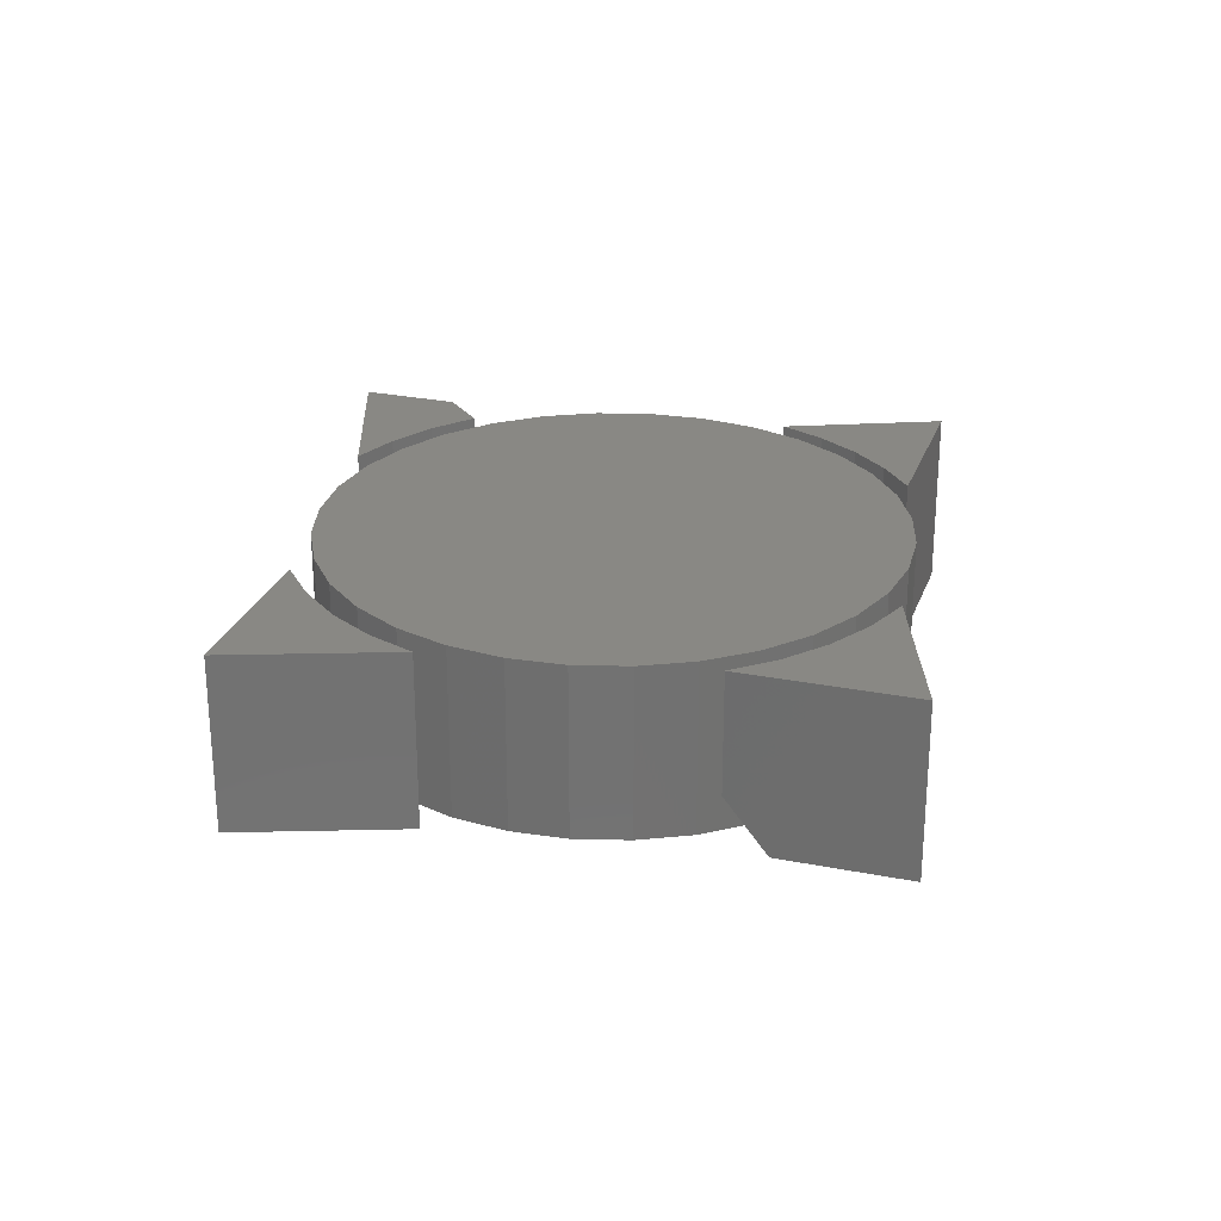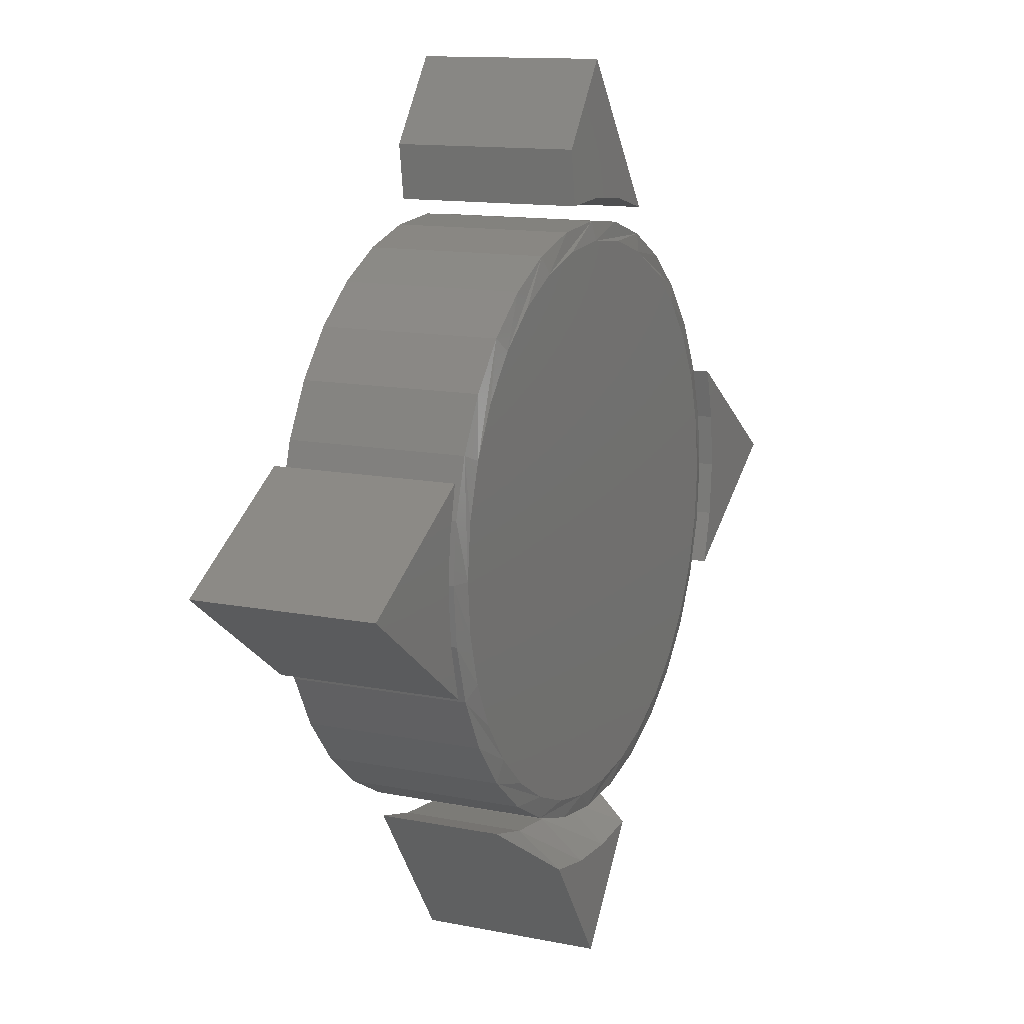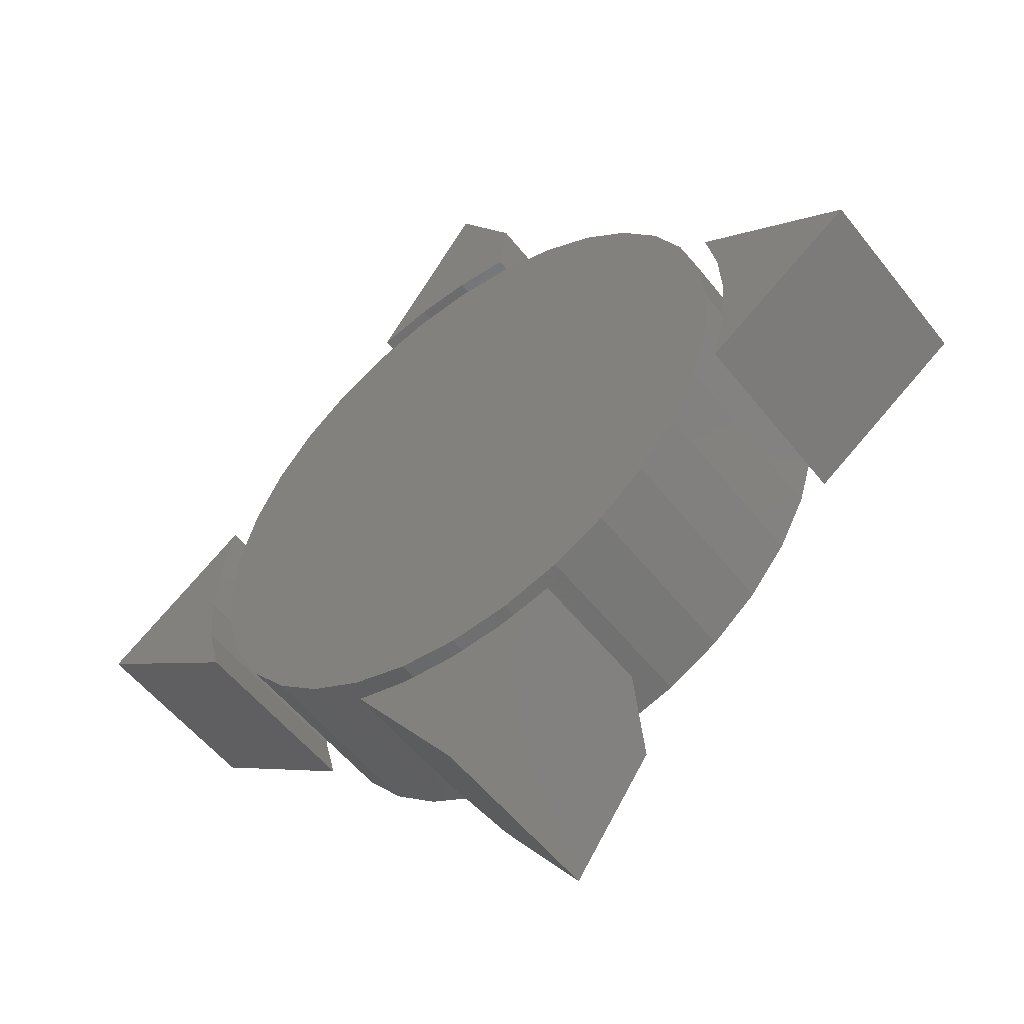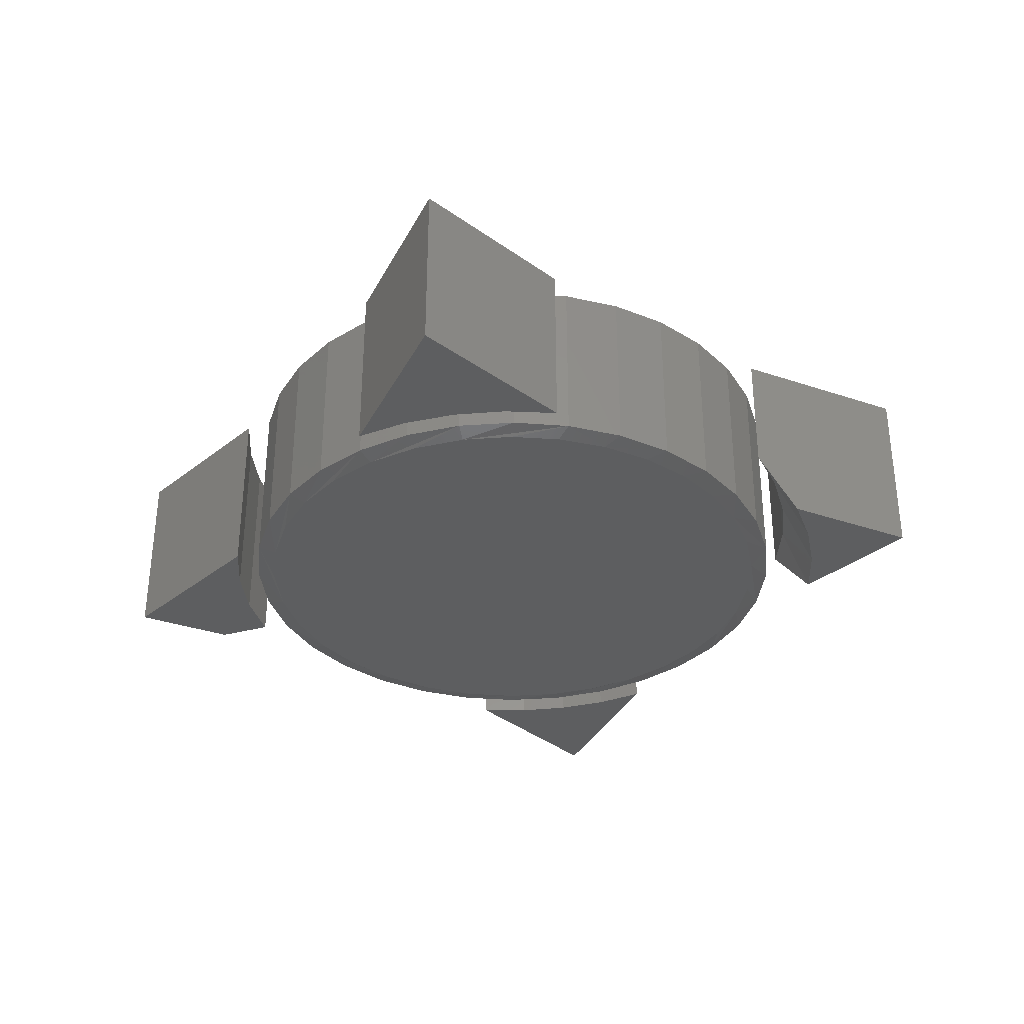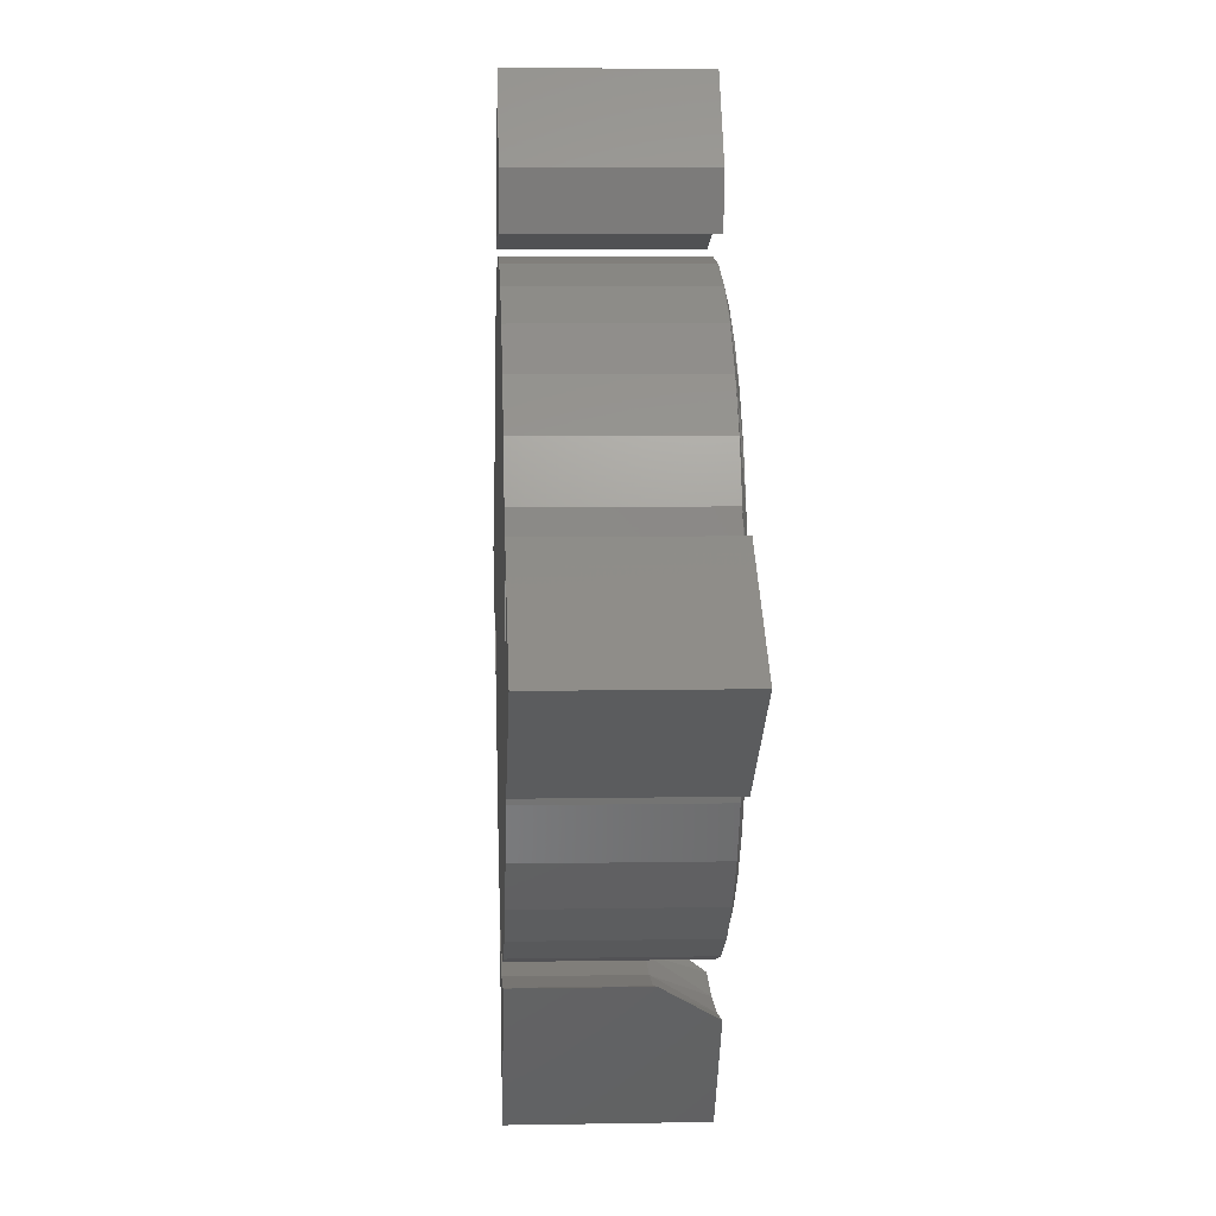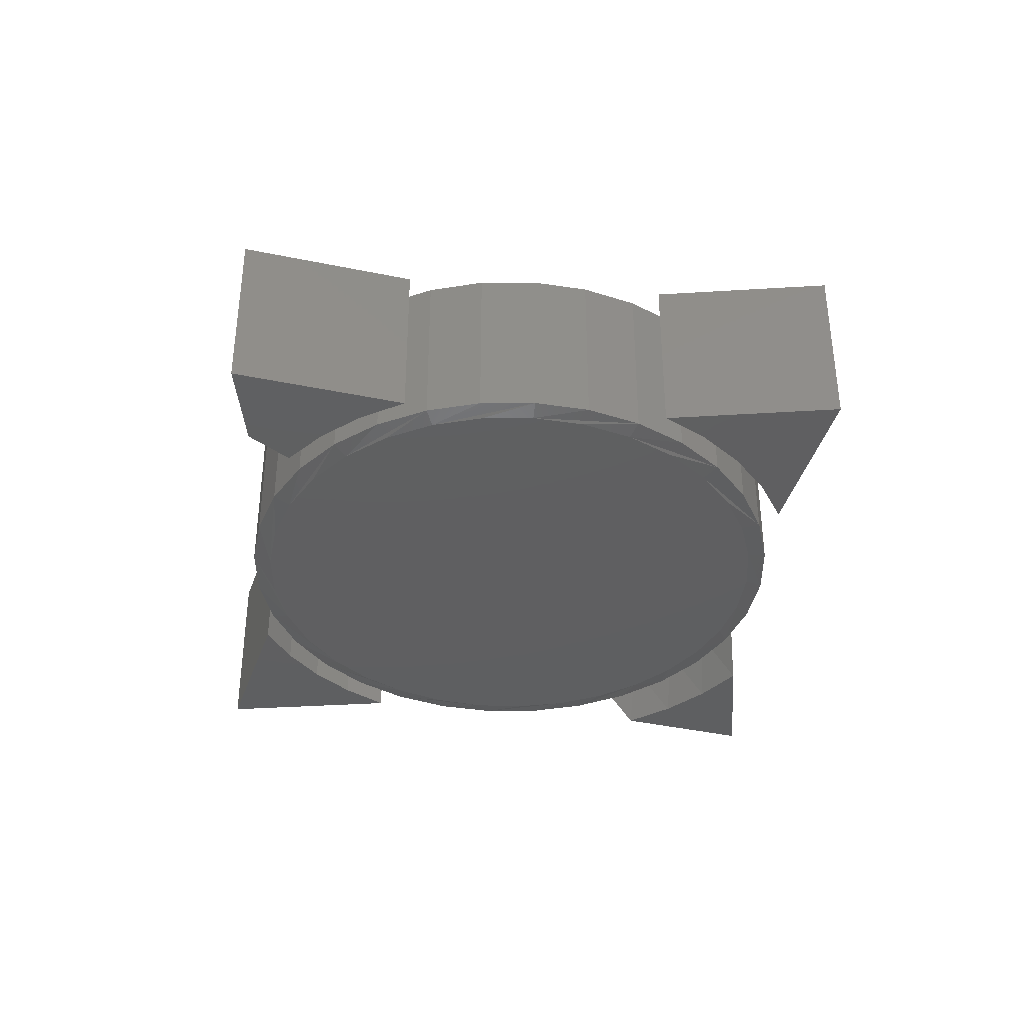
<metadata>
{"format":"stl","ext":"stl","renderer":"f3d","projection":"perspective","resolution":1024,"background":"white","views":[{"elev":26.5,"azim":-37.2,"up":"+Z"},{"elev":12.3,"azim":115.7,"up":"+Y"},{"elev":-53.7,"azim":37.1,"up":"+Y"},{"elev":-34.5,"azim":-79.0,"up":"+Z"},{"elev":7.6,"azim":87.1,"up":"+Y"},{"elev":-38.7,"azim":-140.3,"up":"+Z"}]}
</metadata>
<code>
# stl→obj: 149 verts, 278 faces
v 0.005592 0.4609 0
v 0.0955 0.452 0
v -0.08432 0.452 0
v 0.04811 -0.4589 0
v -0.03693 -0.4589 0
v 0.1317 -0.4433 0
v -0.1205 -0.4433 0
v -0.1998 -0.4125 0
v 0.211 -0.4125 0
v -0.2721 -0.3678 0
v 0.2833 -0.3678 0
v -0.335 -0.3105 0
v 0.3462 -0.3105 0
v -0.3862 -0.2426 0
v 0.3974 -0.2426 0
v -0.4241 -0.1665 0
v 0.4353 -0.1665 0
v -0.4474 -0.08468 0
v 0.4586 -0.08468 0
v -0.4553 2.56e-07 0
v 0.4664 -4.794e-17 0
v -0.4464 0.08991 0
v 0.4576 0.08991 0
v -0.4202 0.1764 0
v 0.4314 0.1764 0
v -0.3776 0.256 0
v 0.3888 0.256 0
v -0.3203 0.3259 0
v 0.3315 0.3259 0
v -0.2504 0.3832 0
v 0.2616 0.3832 0
v -0.1708 0.4258 0
v 0.182 0.4258 0
v 0.4977 -1.205e-16 0.007812
v 0.4977 0 0.3047
v 0.4882 -0.096 0.007812
v 0.4882 -0.096 0.3047
v 0.4602 -0.1883 0.007812
v 0.4602 -0.1883 0.3047
v 0.4148 -0.2734 0.007812
v 0.4148 -0.2734 0.3047
v 0.3536 -0.348 0.007812
v 0.3536 -0.348 0.3047
v 0.279 -0.4092 0.007812
v 0.279 -0.4092 0.3047
v 0.1939 -0.4546 0.007812
v 0.1939 -0.4546 0.3047
v 0.1016 -0.4826 0.007812
v 0.1016 -0.4826 0.3047
v 0.005592 -0.4921 0.007812
v 0.005592 -0.4921 0.3047
v -0.09041 -0.4826 0.007812
v -0.09041 -0.4826 0.3047
v -0.1827 -0.4546 0.007812
v -0.1827 -0.4546 0.3047
v -0.2678 -0.4092 0.007812
v -0.2678 -0.4092 0.3047
v -0.3424 -0.348 0.007812
v -0.3424 -0.348 0.3047
v -0.4036 -0.2734 0.007812
v -0.4036 -0.2734 0.3047
v -0.4491 -0.1883 0.007812
v -0.4491 -0.1883 0.3047
v -0.4771 -0.096 0.007812
v -0.4771 -0.096 0.3047
v -0.4865 6.026e-17 0.007812
v -0.4865 6.026e-17 0.3047
v -0.4771 0.096 0.007812
v -0.4771 0.096 0.3047
v -0.4491 0.1883 0.007812
v -0.4491 0.1883 0.3047
v -0.4036 0.2734 0.007812
v -0.4036 0.2734 0.3047
v -0.3424 0.348 0.007812
v -0.3424 0.348 0.3047
v -0.2678 0.4092 0.007812
v -0.2678 0.4092 0.3047
v -0.1827 0.4546 0.007812
v -0.1827 0.4546 0.3047
v -0.09041 0.4826 0.007812
v -0.09041 0.4826 0.3047
v 0.005592 0.4921 0.007812
v 0.005592 0.4921 0.3047
v 0.1016 0.4826 0.007812
v 0.1016 0.4826 0.3047
v 0.1939 0.4546 0.007812
v 0.1939 0.4546 0.3047
v 0.279 0.4092 0.007812
v 0.279 0.4092 0.3047
v 0.3536 0.348 0.007812
v 0.3536 0.348 0.3047
v 0.4148 0.2734 0.007812
v 0.4148 0.2734 0.3047
v 0.4602 0.1883 0.007812
v 0.4602 0.1883 0.3047
v 0.4882 0.096 0.007812
v 0.4882 0.096 0.3047
v 0.7487 0.004276 0.3047
v 0.5069 0.1562 0.3047
v 0.5242 0.07479 0.3047
v 0.5288 -0.008347 0.3047
v 0.5207 -0.09122 0.3047
v 0.5 -0.1719 0.3047
v 0.7487 0.004276 0
v 0.5 -0.1719 0
v 0.5207 -0.09122 0
v 0.5288 -0.008347 0
v 0.5242 0.07479 0
v 0.5069 0.1562 0
v 0.005757 -0.7479 0
v -0.128 -0.5613 0
v -0.04002 -0.5746 0
v 0.04895 -0.5745 0
v 0.1369 -0.561 0
v 0.003906 -0.5294 0.09375
v 0.09302 -0.522 0.3047
v 0.09302 -0.522 0.09375
v 0.1797 -0.5 0.3047
v 0.1797 -0.5 0.09375
v 0.003906 -0.5294 0.3047
v -0.0852 -0.522 0.09375
v -0.0852 -0.522 0.3047
v -0.1719 -0.5 0.09375
v -0.1719 -0.5 0.3047
v 0.005757 -0.7479 0.3047
v -0.75 0 0.3047
v -0.5 -0.1763 0.3047
v -0.5221 -0.08938 0.3047
v -0.5295 6.637e-17 0.3047
v -0.5221 0.08938 0.3047
v -0.5 0.1763 0.3047
v -0.75 0 0
v -0.5 0.1763 0
v -0.5221 0.08938 0
v -0.5295 6.637e-17 0
v -0.5221 -0.08938 0
v -0.5 -0.1763 0
v 0.1013 0.6117 0.3047
v 0.005757 0.7479 0.3047
v -0.1719 0.5 0.3047
v -0.0868 0.5217 0.3047
v 0.0006792 0.5294 0.3047
v 0.08824 0.5228 0.3047
v 0.1013 0.6117 0
v 0.08824 0.5228 0
v 0.0006792 0.5294 0
v -0.0868 0.5217 0
v -0.1719 0.5 0
v 0.005757 0.7479 0
f 1 2 3
f 4 5 6
f 5 7 6
f 6 7 8
f 6 8 9
f 9 8 10
f 9 10 11
f 11 10 12
f 11 12 13
f 13 12 14
f 13 14 15
f 15 14 16
f 15 16 17
f 17 16 18
f 17 18 19
f 19 18 20
f 19 20 21
f 21 20 22
f 21 22 23
f 23 22 24
f 23 24 25
f 25 24 26
f 25 26 27
f 27 26 28
f 27 28 29
f 29 28 30
f 29 30 31
f 31 30 32
f 31 32 33
f 33 32 3
f 33 3 2
f 34 35 36
f 36 35 37
f 36 37 38
f 38 37 39
f 38 39 40
f 40 39 41
f 40 41 42
f 42 41 43
f 42 43 44
f 44 43 45
f 44 45 46
f 46 45 47
f 46 47 48
f 48 47 49
f 48 49 50
f 50 49 51
f 50 51 52
f 52 51 53
f 52 53 54
f 54 53 55
f 54 55 56
f 56 55 57
f 56 57 58
f 58 57 59
f 58 59 60
f 60 59 61
f 60 61 62
f 62 61 63
f 62 63 64
f 64 63 65
f 64 65 66
f 66 65 67
f 66 67 68
f 68 67 69
f 68 69 70
f 70 69 71
f 70 71 72
f 72 71 73
f 72 73 74
f 74 73 75
f 74 75 76
f 76 75 77
f 76 77 78
f 78 77 79
f 78 79 80
f 80 79 81
f 80 81 82
f 82 81 83
f 82 83 84
f 84 83 85
f 84 85 86
f 86 85 87
f 86 87 88
f 88 87 89
f 88 89 90
f 90 89 91
f 90 91 92
f 92 91 93
f 92 93 94
f 94 93 95
f 94 95 96
f 96 95 97
f 96 97 34
f 34 97 35
f 68 70 24
f 94 23 25
f 92 94 25
f 90 92 25
f 90 25 27
f 90 27 29
f 88 90 29
f 86 88 29
f 86 29 31
f 86 31 33
f 84 86 33
f 82 84 33
f 82 33 2
f 82 2 1
f 80 82 1
f 78 80 1
f 78 1 3
f 78 3 32
f 76 78 32
f 74 76 32
f 74 32 30
f 74 30 28
f 72 74 28
f 70 72 28
f 70 28 26
f 70 26 24
f 66 68 24
f 66 24 22
f 66 22 20
f 21 23 94
f 21 94 96
f 21 96 34
f 14 58 60
f 60 62 14
f 14 62 16
f 10 54 56
f 56 58 10
f 10 58 12
f 7 50 52
f 52 54 7
f 7 54 8
f 4 46 48
f 48 50 4
f 4 50 5
f 9 42 44
f 44 46 9
f 9 46 6
f 13 38 40
f 40 42 13
f 13 42 11
f 36 38 17
f 17 38 15
f 62 18 16
f 58 14 12
f 54 10 8
f 50 7 5
f 46 4 6
f 42 9 11
f 38 13 15
f 34 36 17
f 34 17 19
f 34 19 21
f 20 18 62
f 20 62 64
f 20 64 66
f 81 85 83
f 85 81 87
f 87 81 79
f 87 79 89
f 89 79 77
f 89 77 91
f 91 77 75
f 91 75 93
f 93 75 73
f 93 73 95
f 95 73 71
f 95 71 97
f 97 71 69
f 97 69 35
f 35 69 67
f 35 67 37
f 37 67 65
f 37 65 39
f 39 65 63
f 39 63 41
f 41 63 61
f 41 61 43
f 43 61 59
f 43 59 45
f 45 59 57
f 45 57 47
f 47 57 55
f 47 55 49
f 49 55 53
f 49 53 51
f 98 99 100
f 98 100 101
f 98 101 102
f 98 102 103
f 104 105 106
f 104 106 107
f 104 107 108
f 104 108 109
f 107 100 108
f 108 100 99
f 108 99 109
f 100 107 101
f 101 107 106
f 101 106 102
f 102 106 105
f 102 105 103
f 104 109 98
f 98 109 99
f 105 104 103
f 103 104 98
f 110 111 112
f 110 112 113
f 110 113 114
f 115 116 117
f 117 116 118
f 117 118 119
f 116 115 120
f 120 115 121
f 120 121 122
f 122 121 123
f 122 123 124
f 118 125 119
f 119 125 110
f 119 110 114
f 125 124 110
f 110 124 123
f 110 123 111
f 114 117 119
f 114 113 117
f 111 121 112
f 111 123 121
f 121 115 112
f 112 115 113
f 115 117 113
f 125 118 116
f 125 116 120
f 125 120 122
f 125 122 124
f 126 127 128
f 126 128 129
f 126 129 130
f 126 130 131
f 132 133 134
f 132 134 135
f 132 135 136
f 132 136 137
f 131 133 126
f 126 133 132
f 135 128 136
f 136 128 127
f 136 127 137
f 128 135 129
f 129 135 134
f 129 134 130
f 130 134 133
f 130 133 131
f 126 132 127
f 127 132 137
f 138 139 140
f 138 140 141
f 138 141 142
f 138 142 143
f 144 145 146
f 144 146 147
f 144 147 148
f 144 148 149
f 147 140 148
f 140 147 141
f 141 147 146
f 141 146 142
f 142 146 145
f 142 145 143
f 144 149 138
f 138 149 139
f 145 144 143
f 143 144 138
f 149 148 139
f 139 148 140

</code>
